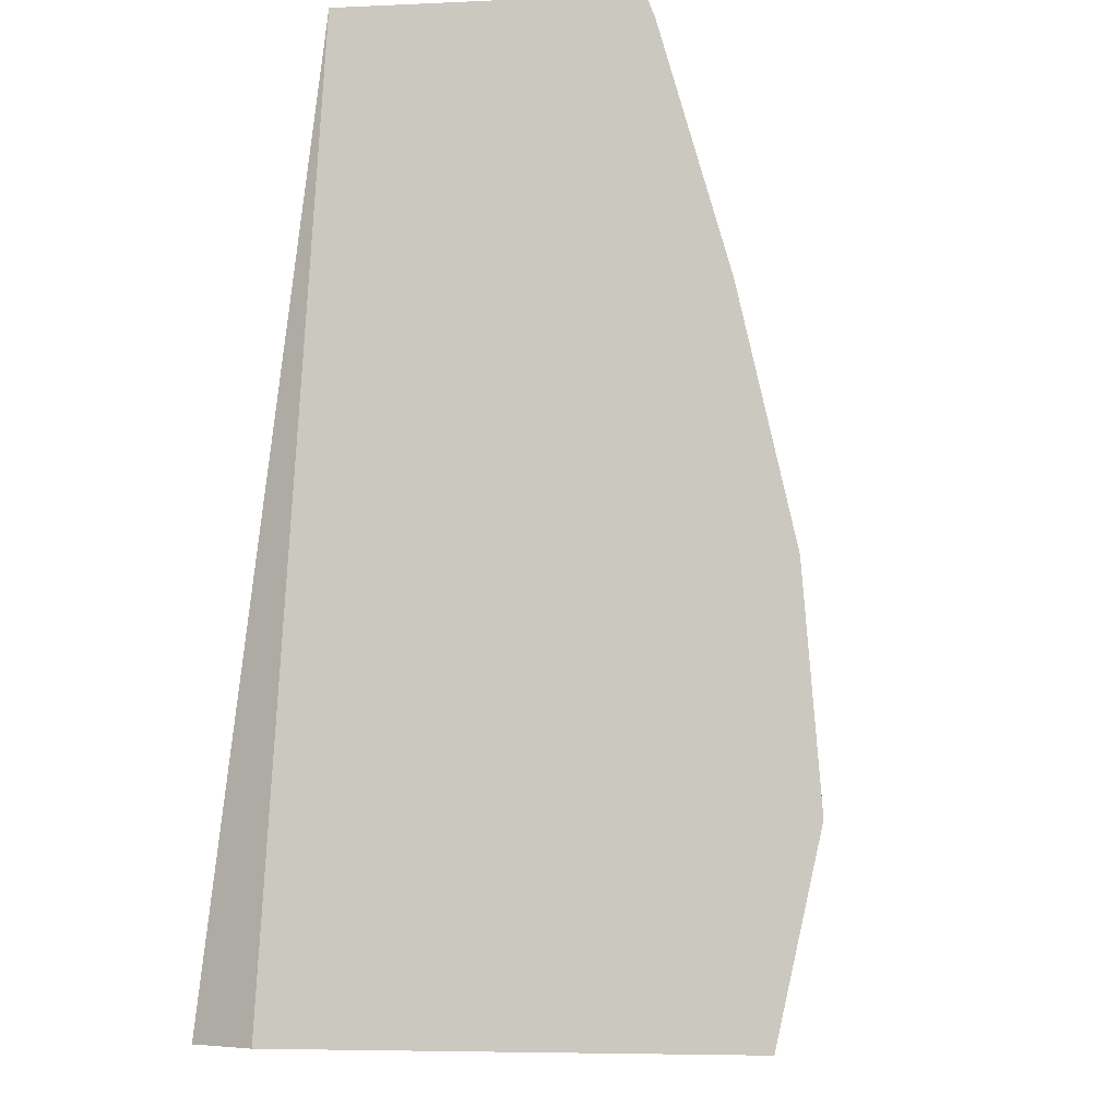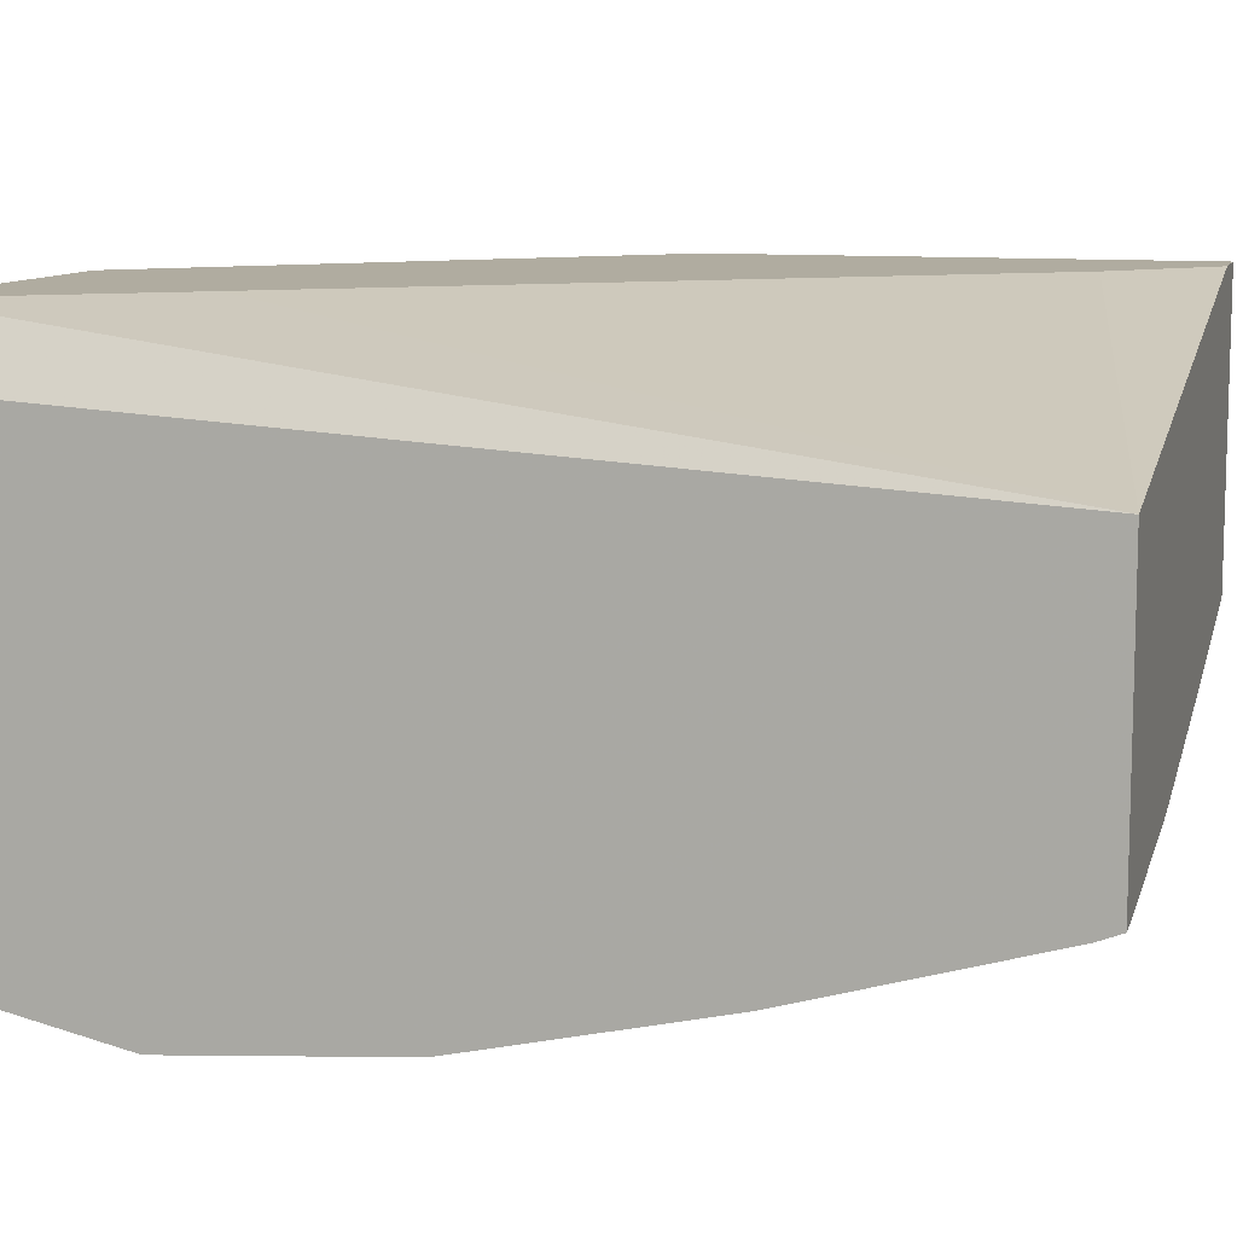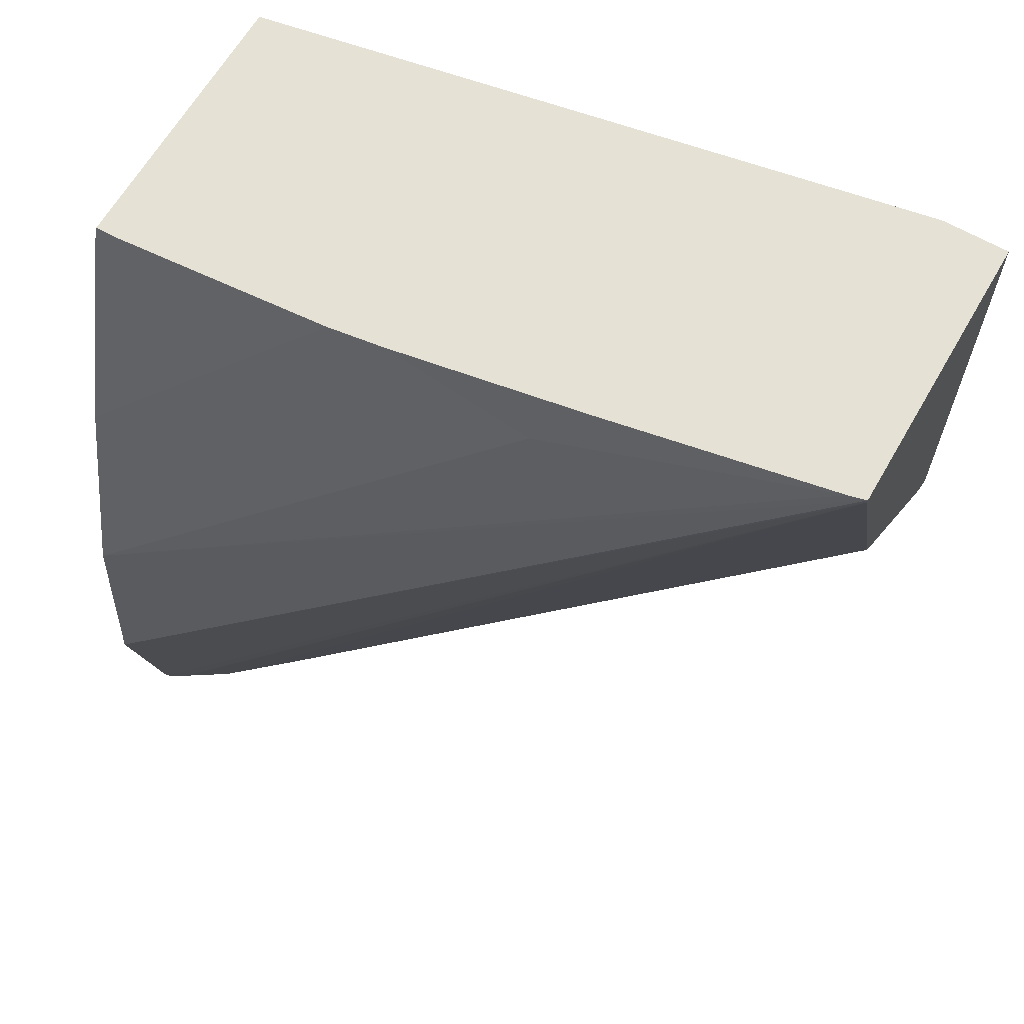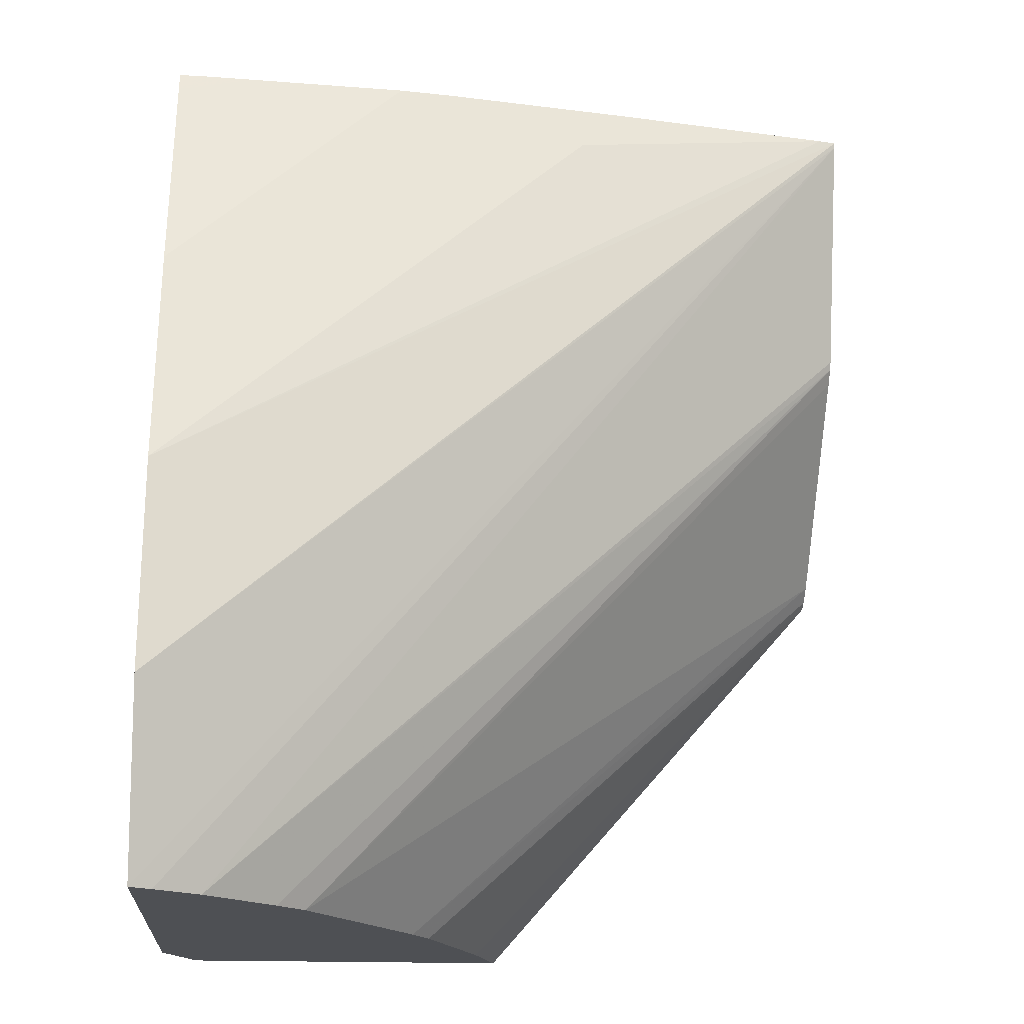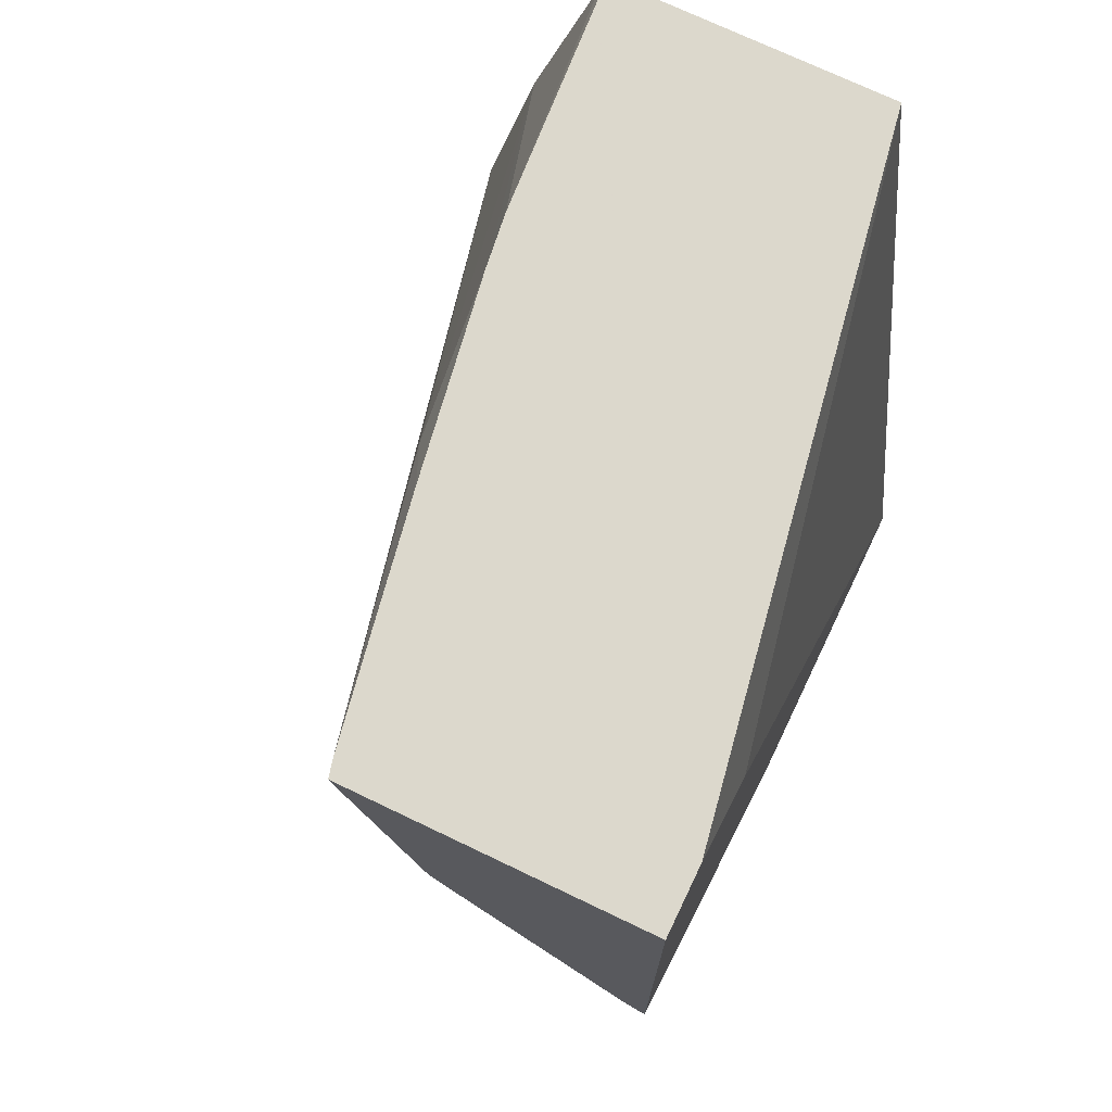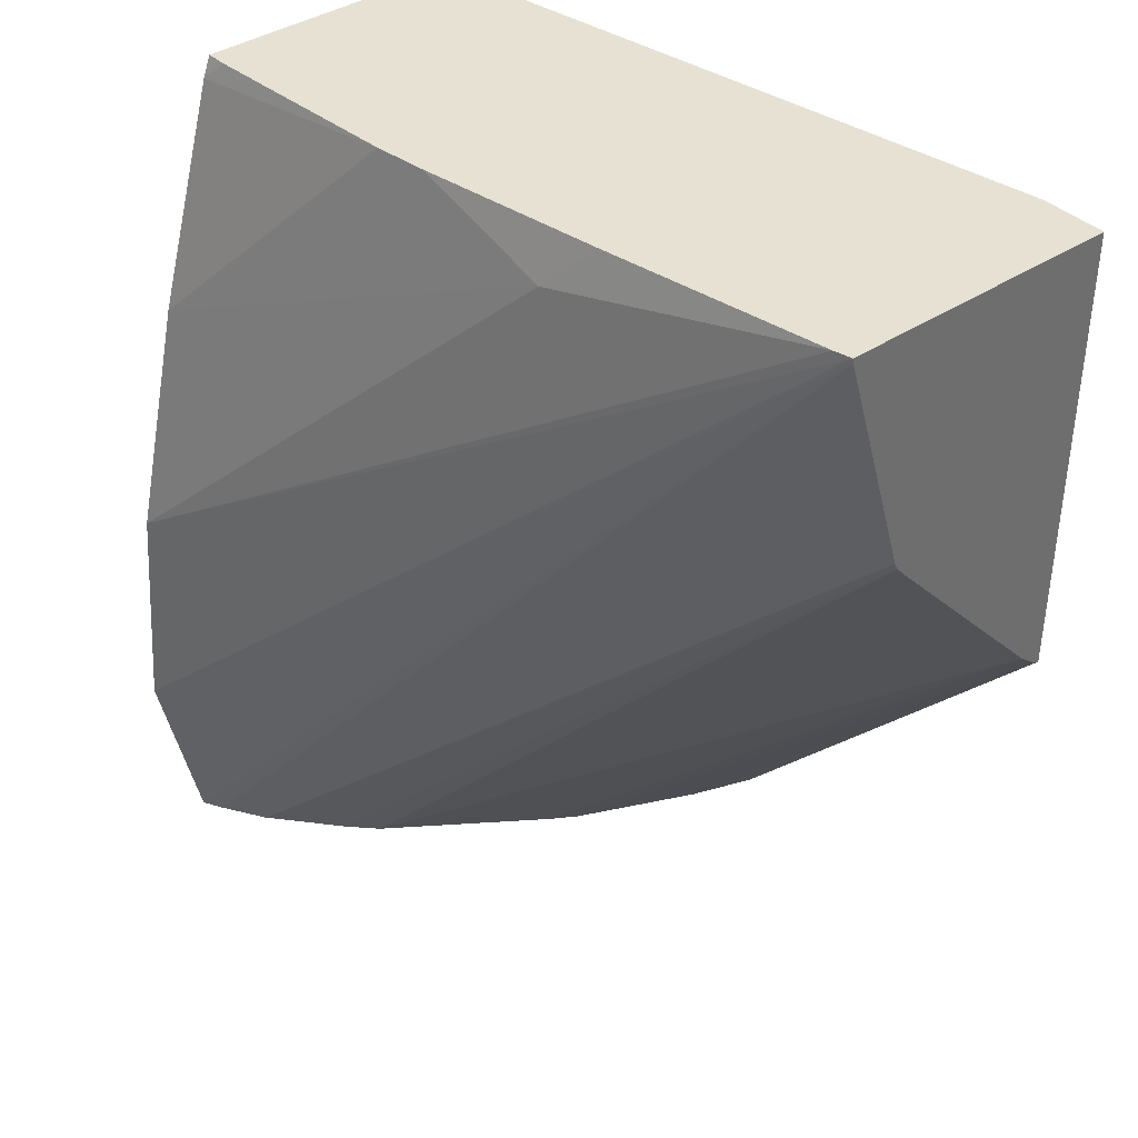
<metadata>
{"format":"obj","ext":"obj","renderer":"f3d","projection":"perspective","resolution":1024,"background":"white","views":[{"elev":-5.9,"azim":-82.1,"up":"+Z"},{"elev":10.0,"azim":-74.6,"up":"+Y"},{"elev":64.4,"azim":30.0,"up":"+Z"},{"elev":-18.7,"azim":-4.1,"up":"+Z"},{"elev":72.7,"azim":115.6,"up":"+Z"},{"elev":38.8,"azim":50.2,"up":"+Z"}]}
</metadata>
<code>
v 0.02681 0.1595 0.0468
v 0.02653 0.1595 0.0468
v 0.02681 0.1583 0.0468
v 0.02681 0.1595 0.04485
v 0.02377 0.159 0.0468
v 0.02613 0.1595 0.04641
v 0.02681 0.1583 0.04678
v 0.02674 0.1583 0.0468
v 0.02377 0.1574 0.0448
v 0.02377 0.1573 0.04389
v 0.02681 0.1595 0.04486
v 0.02518 0.1593 0.0431
v 0.02528 0.1595 0.0431
v 0.02377 0.1579 0.0468
v 0.02444 0.1595 0.04392
v 0.0239 0.1595 0.0431
v 0.02377 0.1593 0.0431
v 0.02681 0.1586 0.04581
v 0.02377 0.1575 0.0431
v 0.02385 0.1575 0.0431
v 0.02403 0.1576 0.0431
v 0.02579 0.1581 0.0468
v 0.02558 0.158 0.04659
v 0.02377 0.1576 0.04577
v 0.02681 0.1595 0.04488
v 0.02495 0.1588 0.0431
v 0.02377 0.1579 0.04671
v 0.02383 0.1579 0.0468
v 0.02681 0.1587 0.04578
v 0.02432 0.1579 0.0431
v 0.02498 0.158 0.0468
v 0.02475 0.158 0.0468
v 0.02681 0.1594 0.04493
v 0.02488 0.1586 0.0431
v 0.0241 0.1579 0.0468
v 0.02386 0.1579 0.0468
v 0.02681 0.1587 0.04572
v 0.02443 0.158 0.0431
f 1 2 5
f 1 5 14
f 1 14 28
f 1 28 36
f 1 36 35
f 1 35 32
f 1 32 31
f 1 31 22
f 1 22 8
f 1 8 3
f 1 3 7
f 1 7 18
f 1 18 29
f 1 29 37
f 1 37 33
f 1 33 25
f 1 25 11
f 1 11 4
f 1 4 13
f 1 13 16
f 1 16 15
f 1 15 6
f 1 6 2
f 2 6 5
f 3 8 9
f 3 9 10
f 3 10 7
f 4 11 12
f 4 12 13
f 5 6 15
f 5 15 16
f 5 16 17
f 5 17 19
f 5 19 10
f 5 10 9
f 5 9 24
f 5 24 27
f 5 27 14
f 7 10 19
f 7 19 20
f 7 20 21
f 7 21 18
f 8 22 23
f 8 23 9
f 9 23 24
f 11 25 26
f 11 26 12
f 12 26 34
f 12 34 38
f 12 38 30
f 12 30 21
f 12 21 20
f 12 20 19
f 12 19 17
f 12 17 16
f 12 16 13
f 14 27 28
f 18 21 29
f 21 30 29
f 22 31 23
f 23 31 24
f 24 31 32
f 24 32 27
f 25 33 34
f 25 34 26
f 27 32 35
f 27 35 36
f 27 36 28
f 29 30 38
f 29 38 37
f 33 38 34
f 33 37 38

</code>
